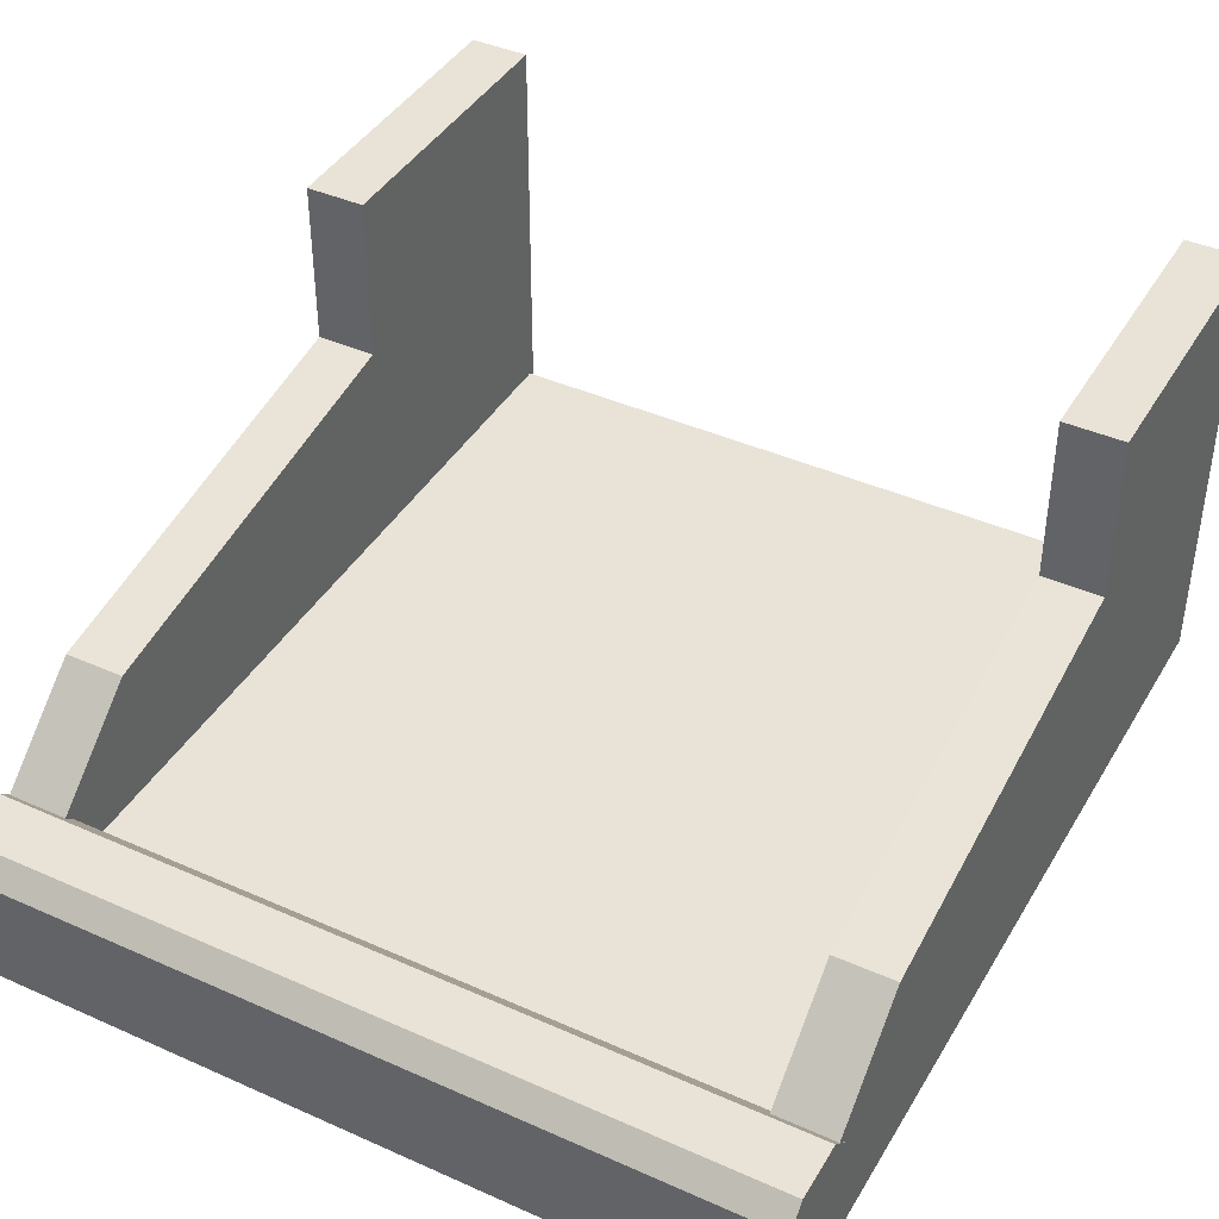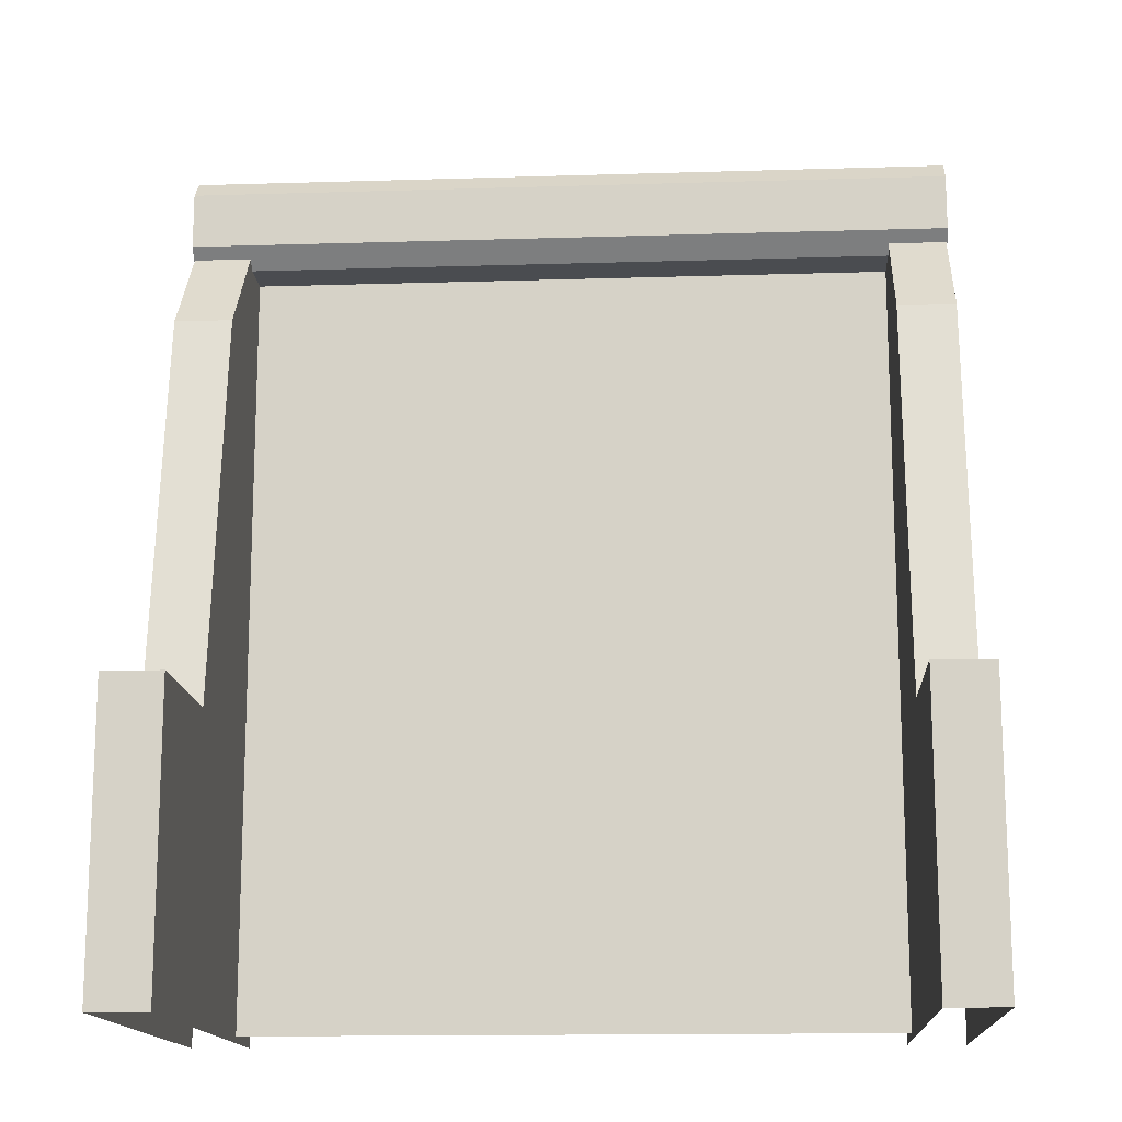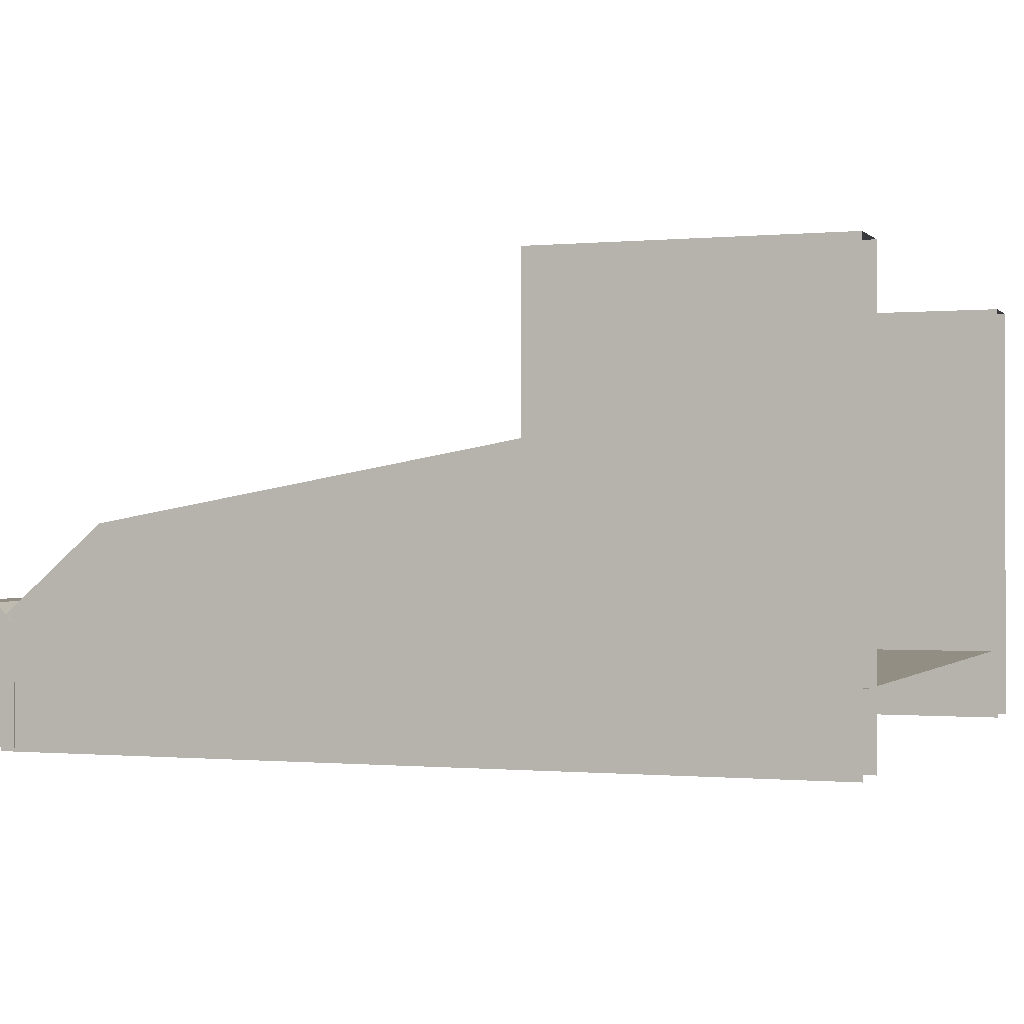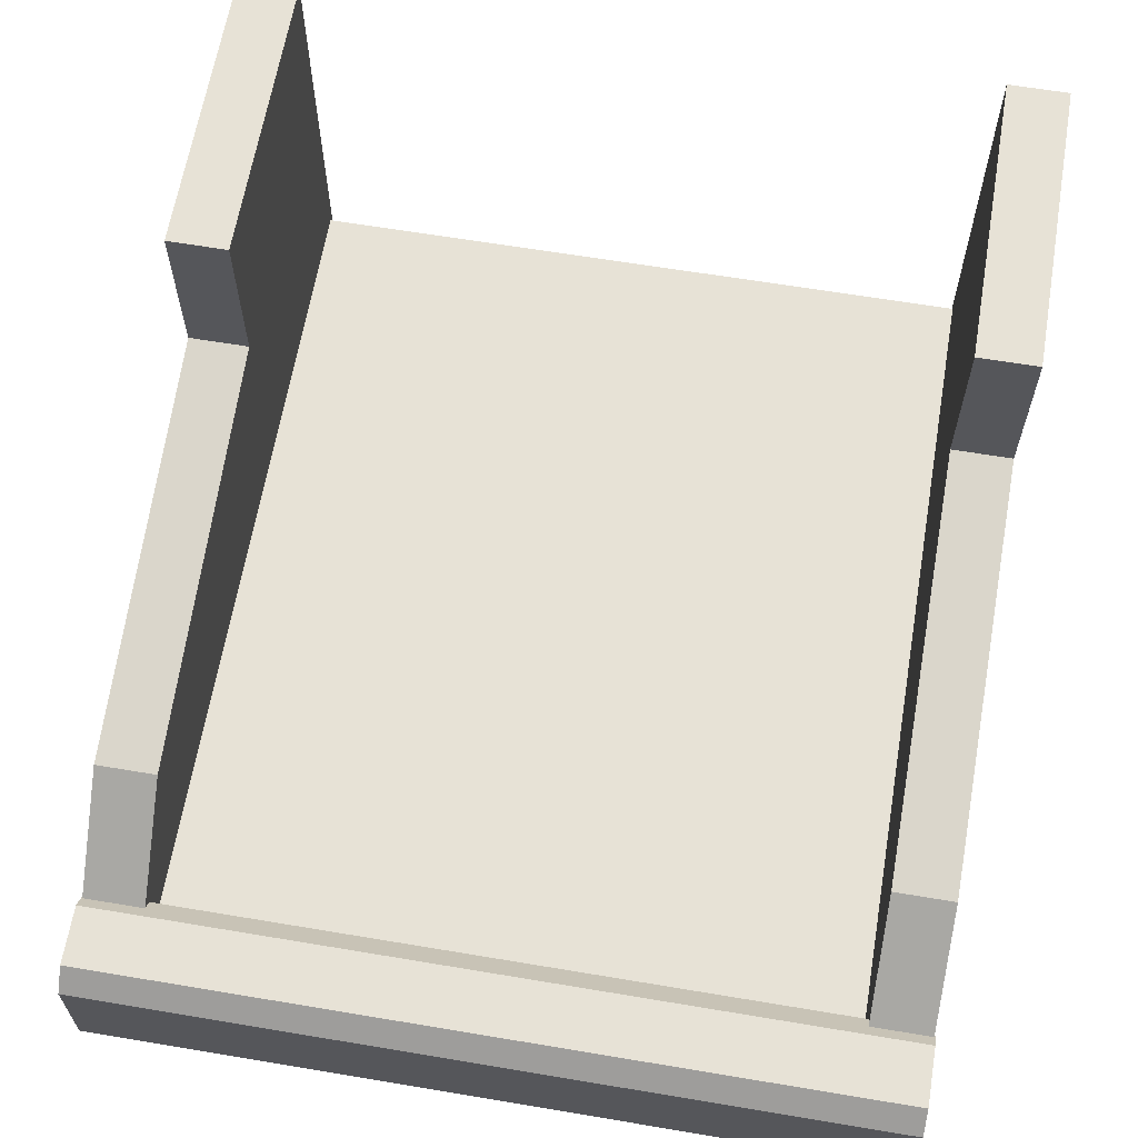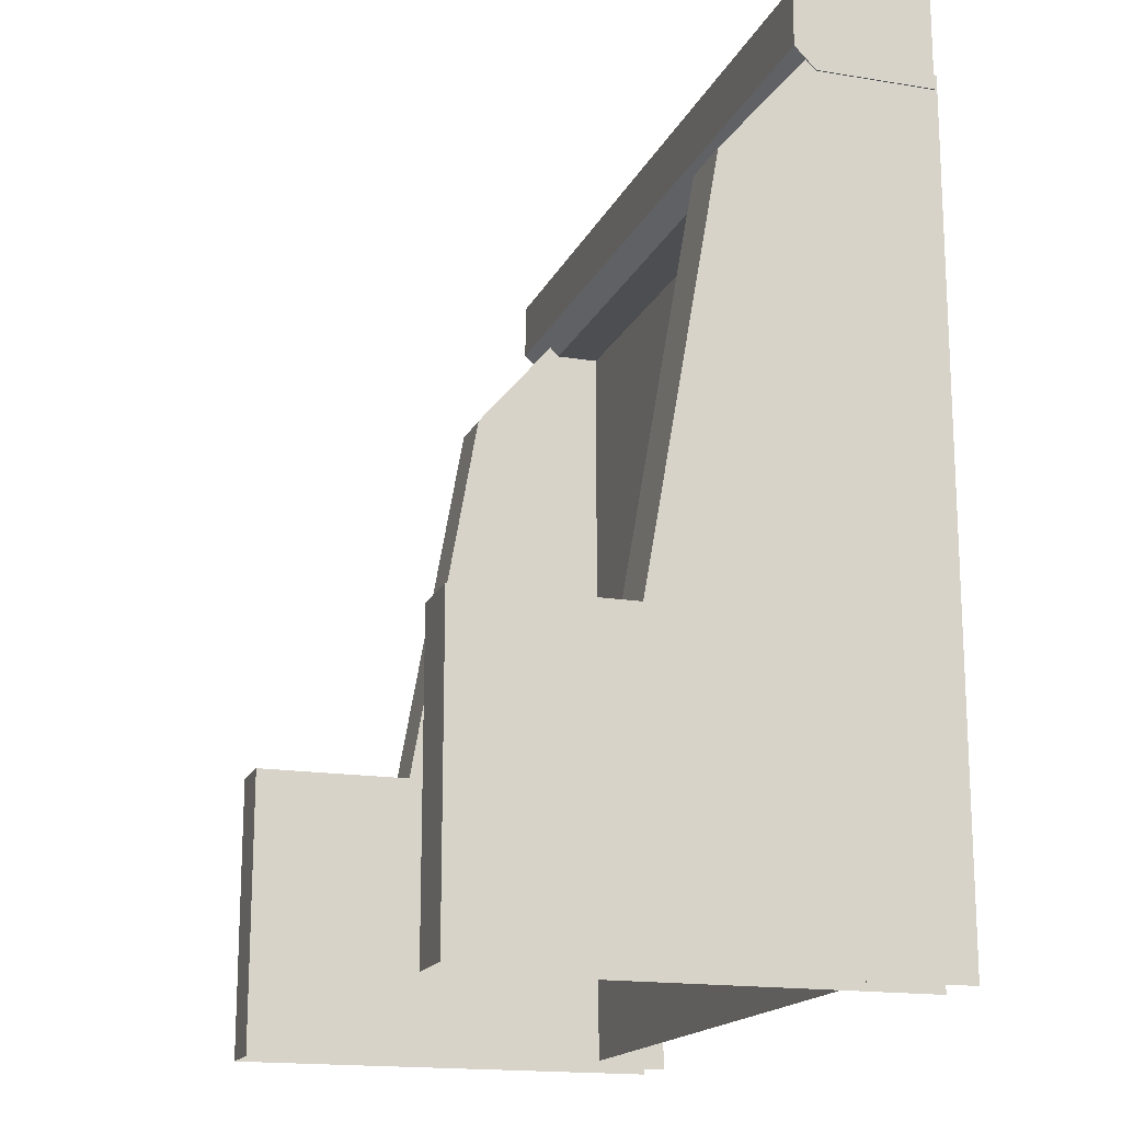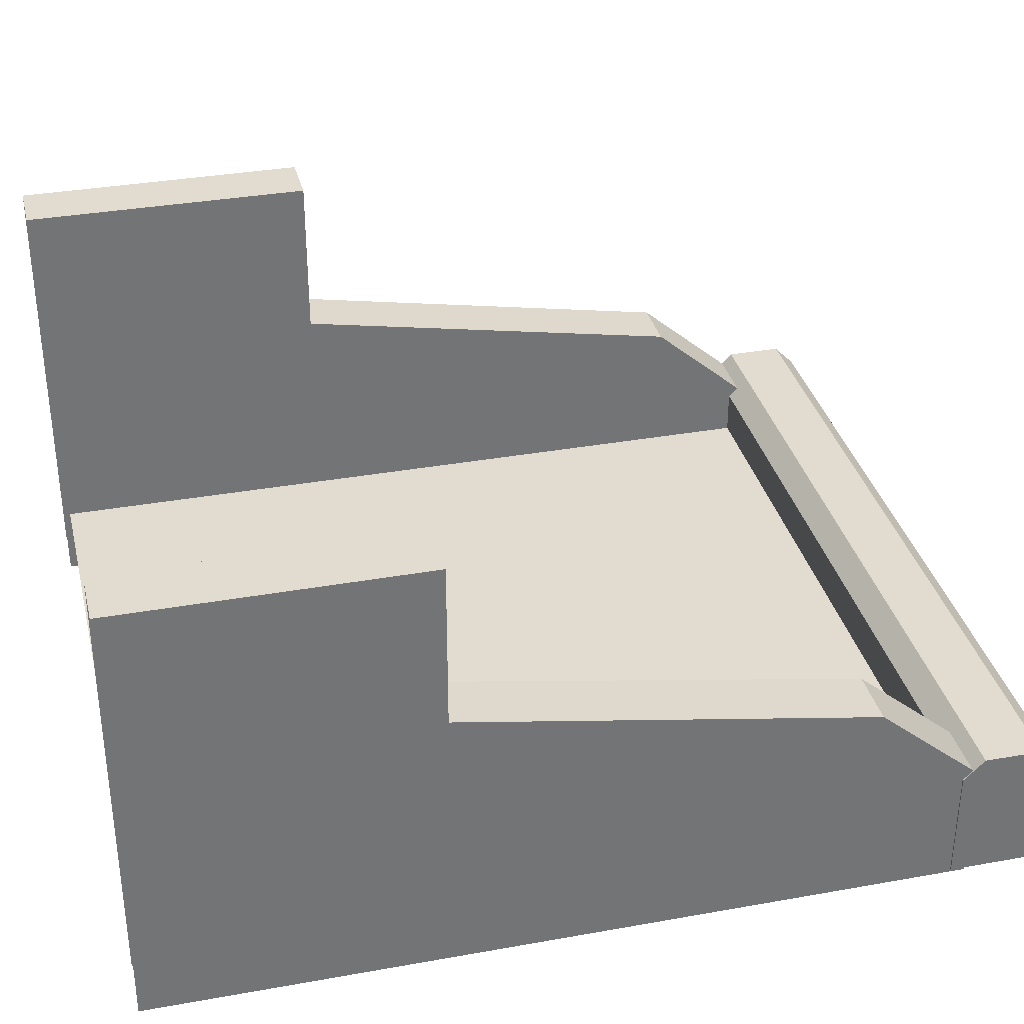
<metadata>
{"format":"obj","ext":"obj","renderer":"f3d","projection":"perspective","resolution":1024,"background":"white","views":[{"elev":41.5,"azim":-151.7,"up":"+Z"},{"elev":-14.7,"azim":3.8,"up":"+Y"},{"elev":-0.5,"azim":-69.9,"up":"+Z"},{"elev":63.6,"azim":-170.4,"up":"+Z"},{"elev":-16.8,"azim":71.7,"up":"+Y"},{"elev":34.2,"azim":76.4,"up":"+Z"}]}
</metadata>
<code>
o Door1_Cube.038_Cube.188
v 1.003 0.1535 0.07562
v 1.254 0.7507 0.07562
v 1.254 0.1535 0.07562
v 1.003 0.7507 0.07562
v 1.547 0.8007 0.1247
v 0.9613 0.7578 0.1247
v 1.547 0.7578 0.1247
v 1.547 0.8162 0.1093
v 0.9613 0.8162 0.1093
v 1.547 0.7424 0.02392
v 0.9613 0.8007 0.1247
v 1.547 0.8162 0.02392
v 0.9613 0.8162 0.02392
v 0.9613 0.7424 0.02392
v 0.9613 0.7424 0.1093
v 1.547 0.7424 0.1093
v 1.502 0.1486 0.1002
v 1.502 0.3693 0.2336
v 1.502 0.6762 0.1794
v 1.502 0.6762 0.02137
v 1.502 0.1486 0.02137
v 1.502 0.1486 0.1544
v 1.502 0.1486 0.3567
v 1.502 0.3693 0.3567
v 1.546 0.3693 0.3567
v 1.546 0.1486 0.3567
v 1.546 0.3693 0.2336
v 1.546 0.1486 0.1544
v 1.546 0.1486 0.1002
v 1.546 0.6762 0.02137
v 1.546 0.6762 0.1794
v 1.546 0.1486 0.02137
v 1.546 0.7535 0.1132
v 1.502 0.7535 0.1132
v 1.502 0.7535 0.02137
v 1.546 0.7535 0.02137
v 0.9619 0.1486 0.1002
v 0.9619 0.1486 0.1544
v 0.9619 0.3693 0.2336
v 0.9619 0.6762 0.1794
v 0.9619 0.6762 0.02137
v 0.9619 0.1486 0.02137
v 0.9619 0.7535 0.1132
v 0.9619 0.7535 0.02137
v 1.006 0.7535 0.1132
v 1.006 0.6762 0.1794
v 1.006 0.6762 0.02137
v 1.006 0.1486 0.1002
v 1.006 0.3693 0.2336
v 1.006 0.1486 0.1544
v 1.006 0.3693 0.3567
v 1.006 0.1486 0.3567
v 0.9619 0.1486 0.3567
v 0.9619 0.3693 0.3567
v 1.006 0.1486 0.02137
v 1.006 0.7535 0.02137
v 1.254 0.1535 0.07562
v 1.504 0.7507 0.07562
v 1.504 0.1535 0.07562
v 1.254 0.7507 0.07562
f 5 11 6
f 5 6 7
f 5 7 10
f 12 8 5
f 9 5 8
f 9 11 5
f 10 12 5
f 8 12 13
f 6 11 13
f 13 14 6
f 8 13 9
f 11 9 13
f 15 14 10
f 14 15 6
f 15 10 16
f 16 6 15
f 16 10 7
f 16 7 6
f 17 22 18
f 17 18 19
f 17 19 20
f 17 20 21
f 18 22 23
f 18 23 24
f 25 24 23
f 25 23 26
f 27 25 26
f 27 26 28
f 29 27 28
f 29 32 30
f 29 30 31
f 29 31 27
f 30 33 31
f 31 33 34
f 31 34 19
f 19 27 31
f 20 34 35
f 20 19 34
f 30 36 33
f 27 18 24
f 27 24 25
f 19 18 27
f 37 38 39
f 37 39 40
f 37 40 41
f 37 41 42
f 41 40 43
f 41 43 44
f 46 43 40
f 46 45 43
f 40 49 46
f 48 47 46
f 47 45 46
f 48 46 49
f 40 39 49
f 49 52 50
f 48 49 50
f 49 51 52
f 39 51 49
f 51 53 52
f 51 54 53
f 39 53 54
f 39 38 53
f 39 54 51
f 48 55 47
f 47 56 45
f 1 4 2
f 1 2 3
f 57 60 58
f 57 58 59

</code>
